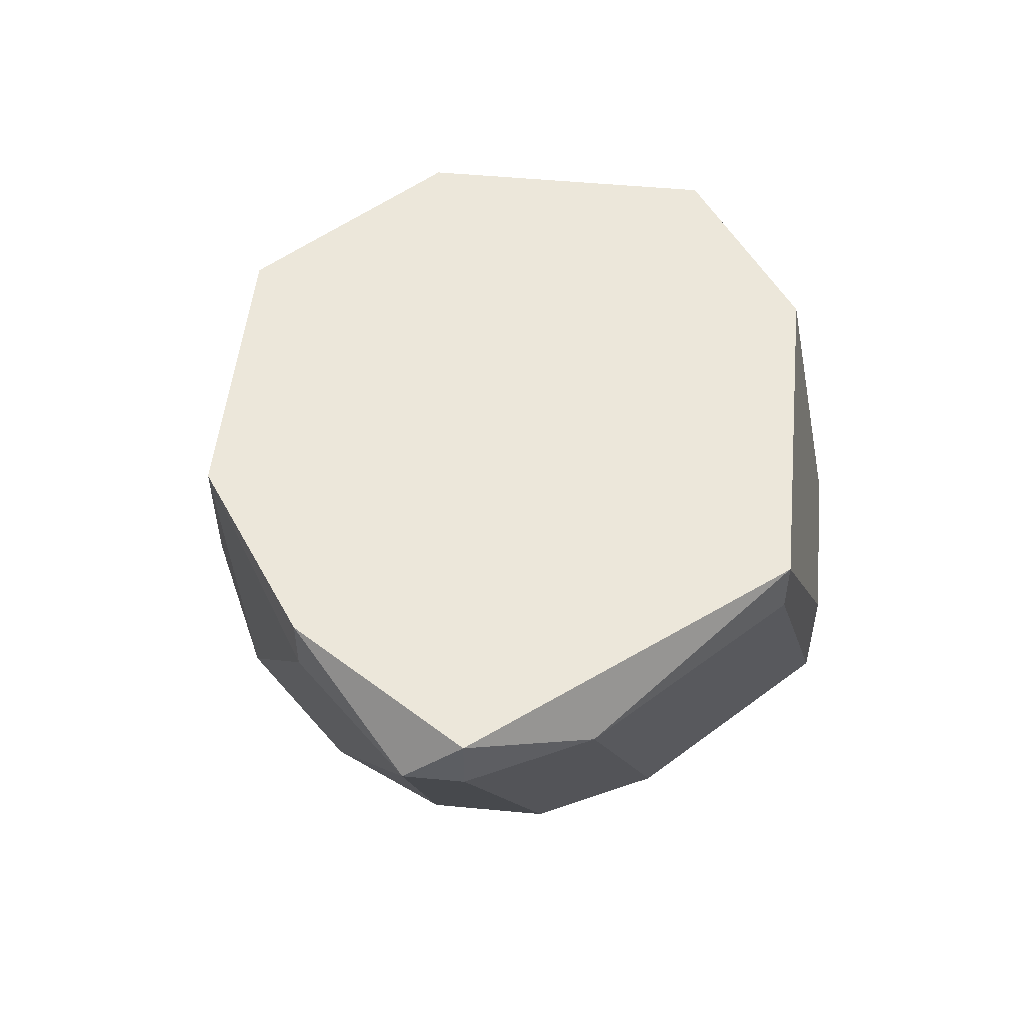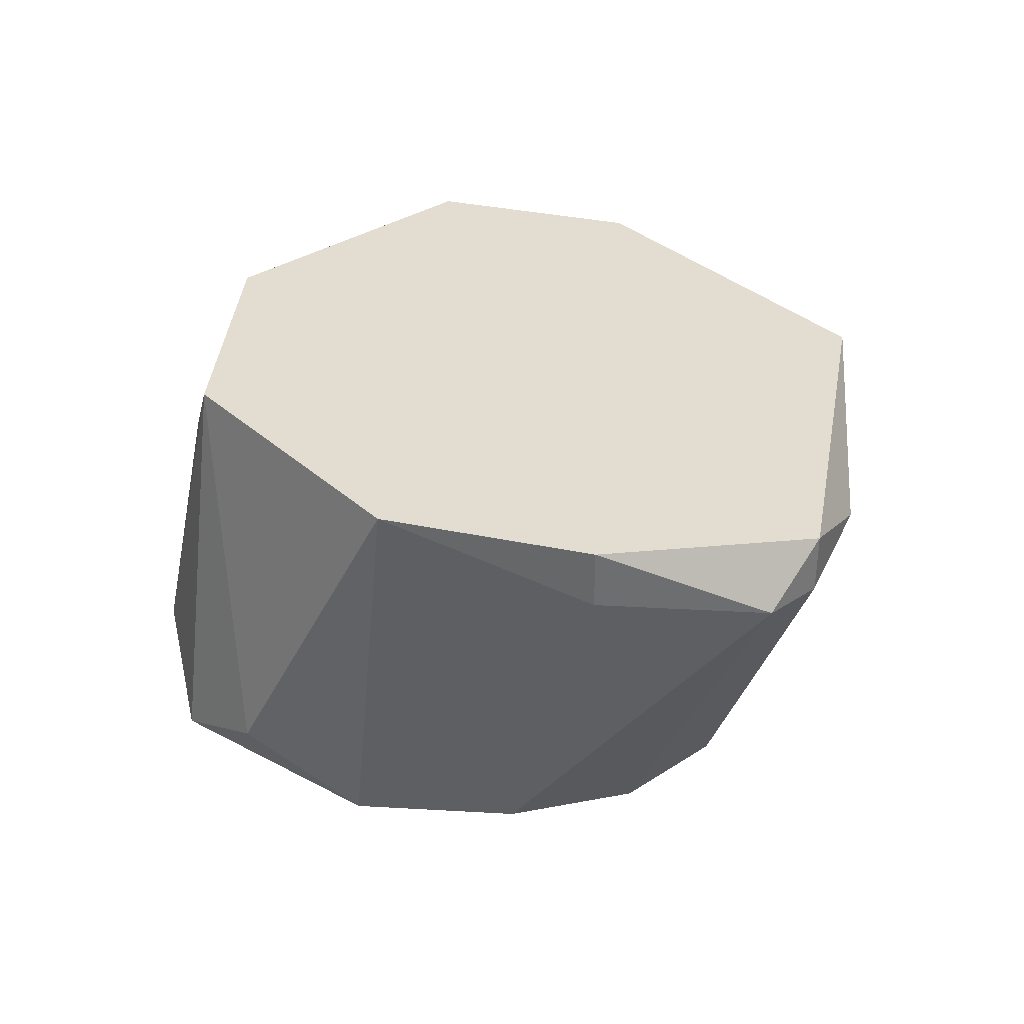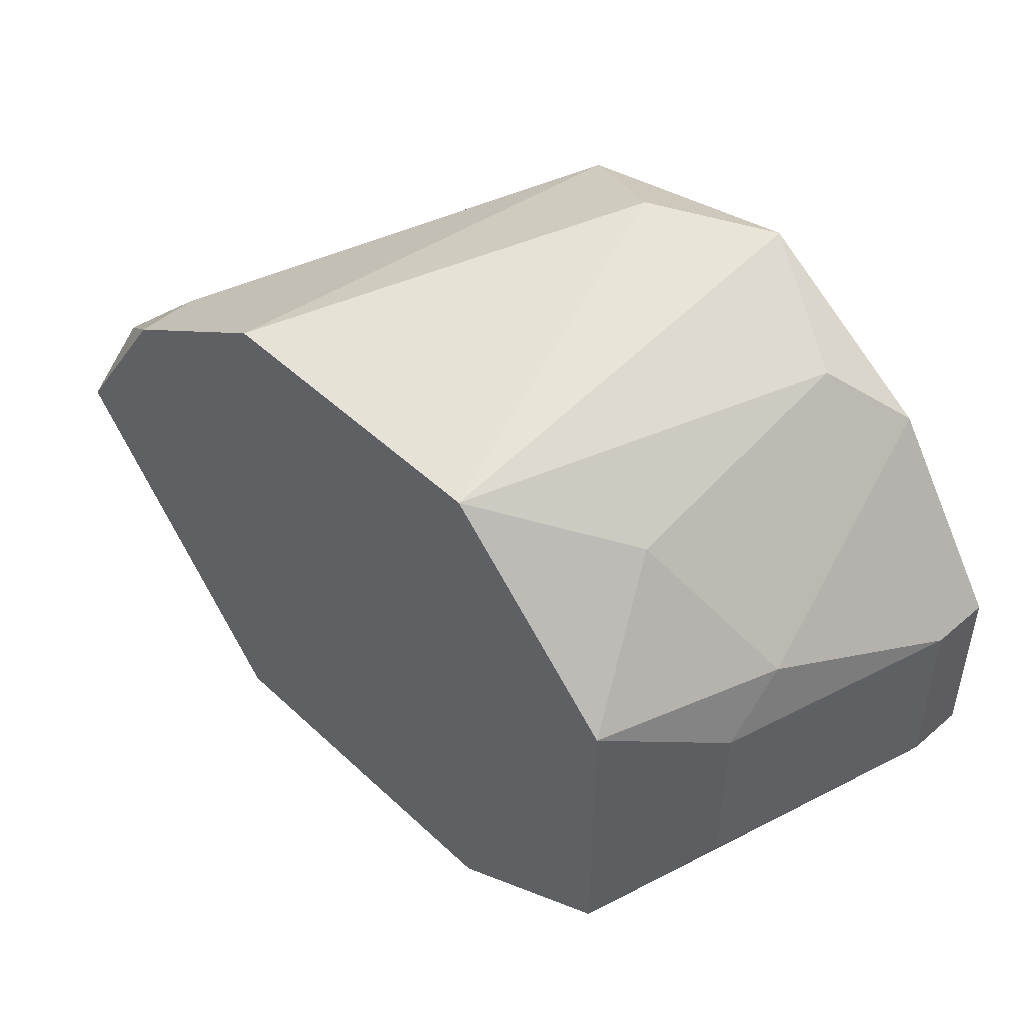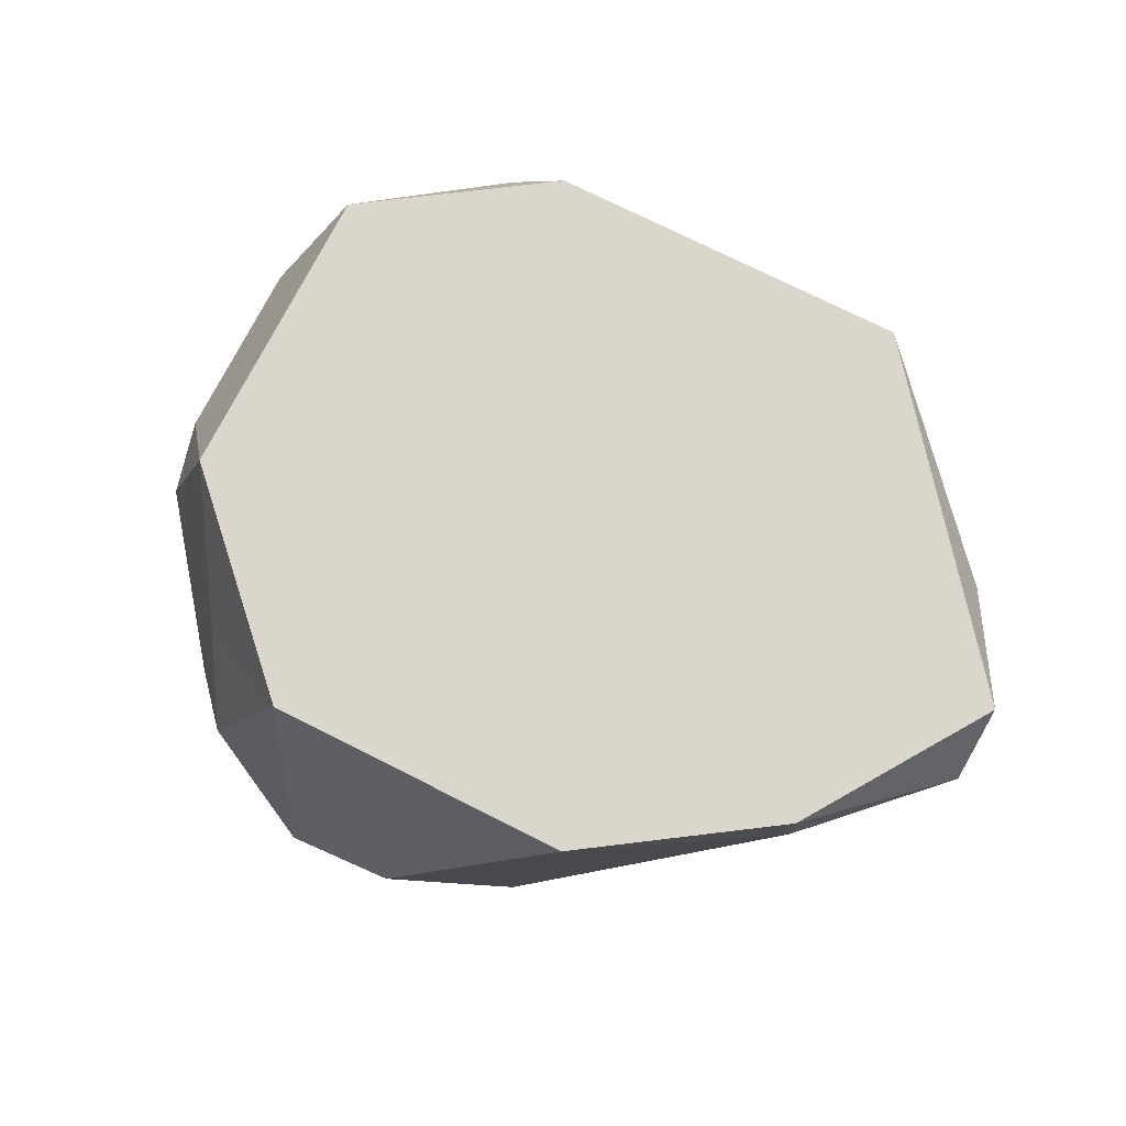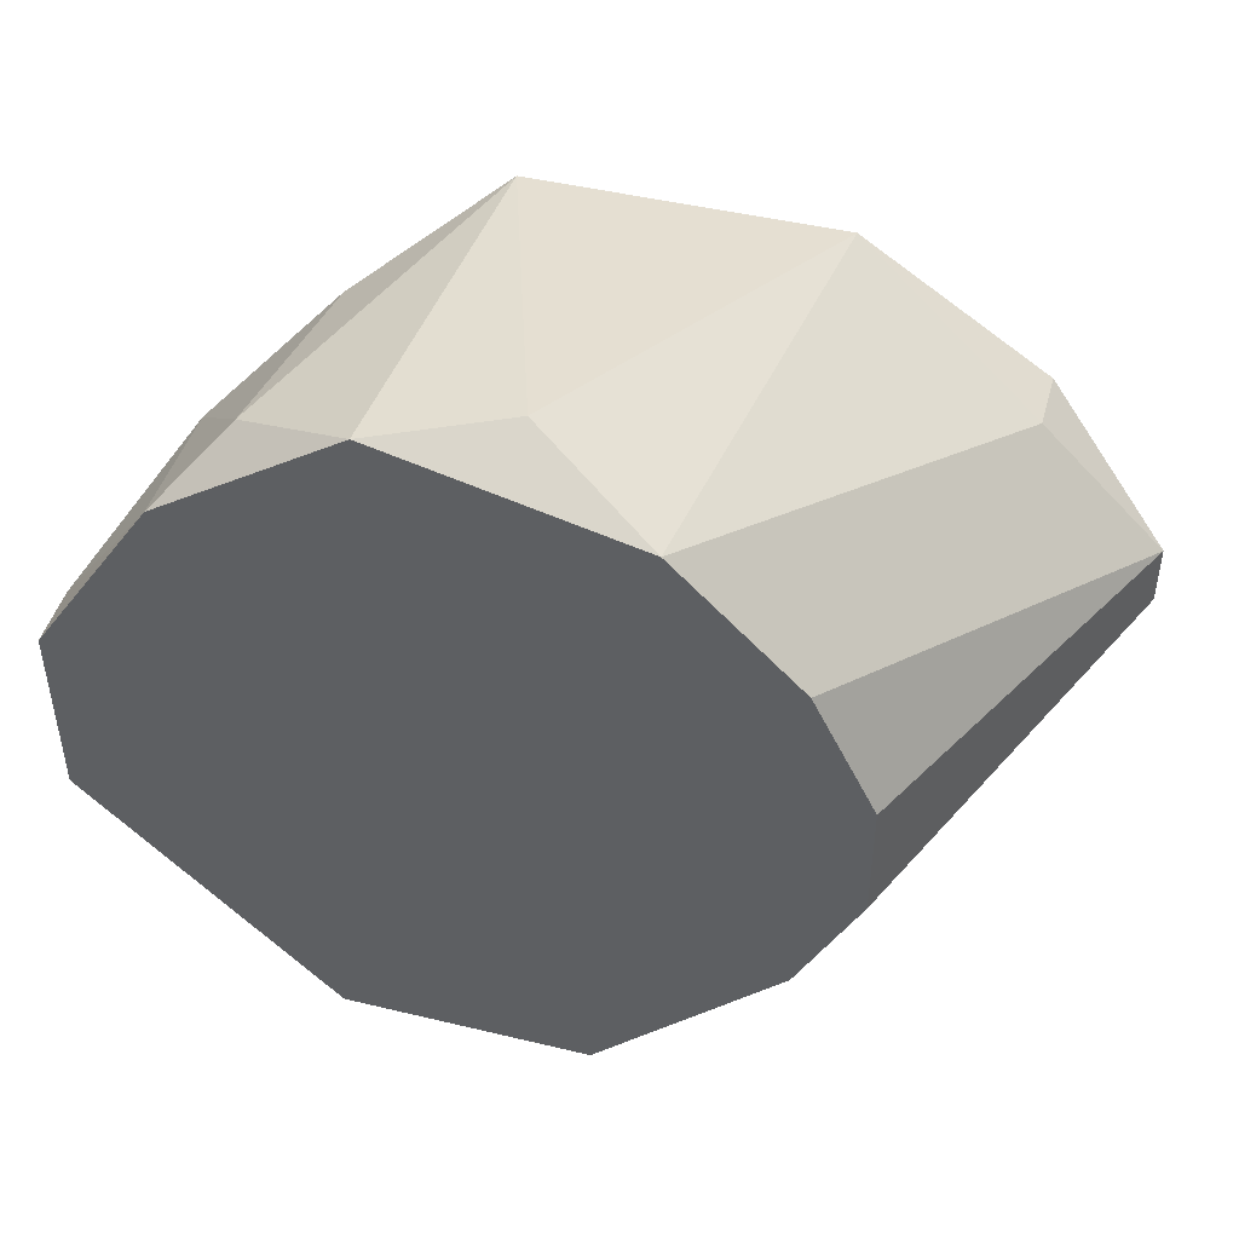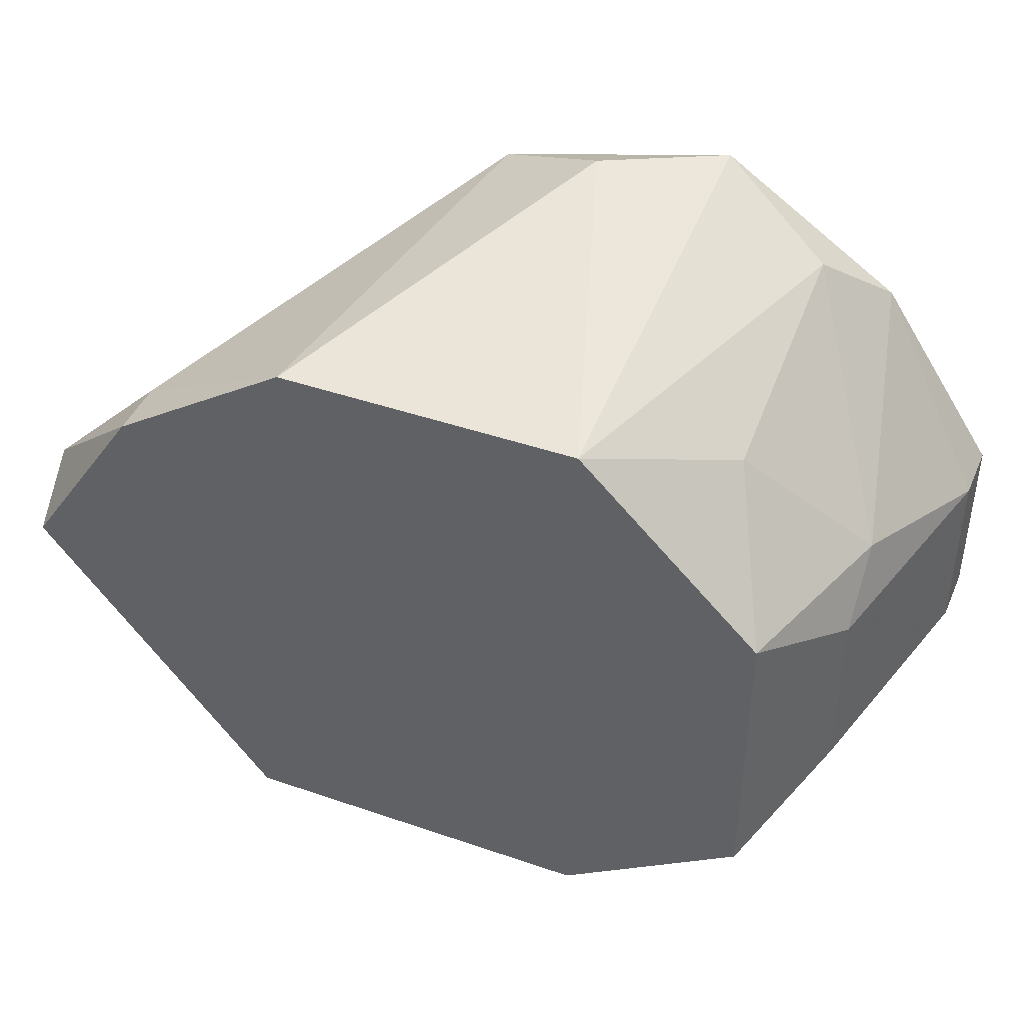
<metadata>
{"format":"obj","ext":"obj","renderer":"f3d","projection":"perspective","resolution":1024,"background":"white","views":[{"elev":51.6,"azim":95.8,"up":"+Y"},{"elev":35.2,"azim":49.3,"up":"+Y"},{"elev":48.6,"azim":-133.9,"up":"+Z"},{"elev":73.8,"azim":26.8,"up":"+Y"},{"elev":45.9,"azim":15.4,"up":"+Z"},{"elev":43.1,"azim":-157.7,"up":"+Z"}]}
</metadata>
<code>
v -0.0288 -0.002751 0.006473
v -0.0288 0.003539 0.004901
v -0.03352 -0.002751 0.000181
v -0.03352 -0.002751 -0.004534
v -0.03352 -0.004325 0.000181
v -0.03352 -0.004325 -0.004534
v -0.03195 0.003539 0.000181
v -0.03195 0.003539 -0.004534
v -0.03195 0.001965 0.001753
v -0.00993 0.00511 -0.00139
v -0.00993 0.00511 0.000181
v -0.00993 0.006684 -0.00139
v -0.01465 -0.004325 0.000181
v -0.01465 -0.004325 -0.002962
v -0.01937 -0.004325 0.006473
v -0.02251 -0.002751 0.008047
v -0.02723 0.00511 -0.009253
v -0.02723 -0.004325 -0.01083
v -0.01308 0.00511 0.003329
v -0.01308 0.006684 0.003329
v -0.02566 -0.001179 -0.01083
v -0.02566 -0.004325 0.008047
v -0.02566 0.006684 0.006473
v -0.02566 0.006684 -0.009253
v -0.0178 0.006684 0.006473
v -0.03037 0.000395 -0.00768
v -0.03037 -0.004325 0.004901
v -0.03037 0.006684 -0.006108
v -0.03037 0.006684 0.001753
v -0.0115 0.00511 -0.004534
v -0.01622 0.00511 -0.009253
v -0.01622 -0.004325 -0.006108
v -0.01622 -0.004325 0.003329
v -0.01622 0.006684 -0.009253
v -0.02094 -0.001179 -0.01083
v -0.02094 -0.004325 -0.01083
f 21 34 35
f 12 28 23
f 6 18 14
f 28 12 34
f 6 14 27
f 23 28 29
f 23 16 25
f 12 23 25
f 27 14 33
f 14 18 36
f 28 34 24
f 34 12 30
f 25 16 15
f 27 33 15
f 16 23 22
f 15 16 22
f 27 15 22
f 36 18 21
f 24 34 21
f 14 36 32
f 29 28 8
f 12 25 20
f 11 12 20
f 22 23 1
f 27 22 1
f 28 24 17
f 21 18 17
f 24 21 17
f 18 26 17
f 26 28 17
f 33 14 13
f 14 11 13
f 11 33 13
f 3 27 9
f 27 1 9
f 9 1 2
f 23 29 2
f 1 23 2
f 29 9 2
f 30 12 10
f 12 11 10
f 11 14 10
f 14 32 10
f 32 30 10
f 33 11 19
f 25 15 19
f 15 33 19
f 20 25 19
f 11 20 19
f 18 6 4
f 6 3 4
f 8 28 4
f 3 8 4
f 26 18 4
f 28 26 4
f 6 27 5
f 3 6 5
f 27 3 5
f 36 34 31
f 34 30 31
f 32 36 31
f 30 32 31
f 29 8 7
f 8 3 7
f 3 9 7
f 9 29 7
f 34 36 35
f 36 21 35

</code>
